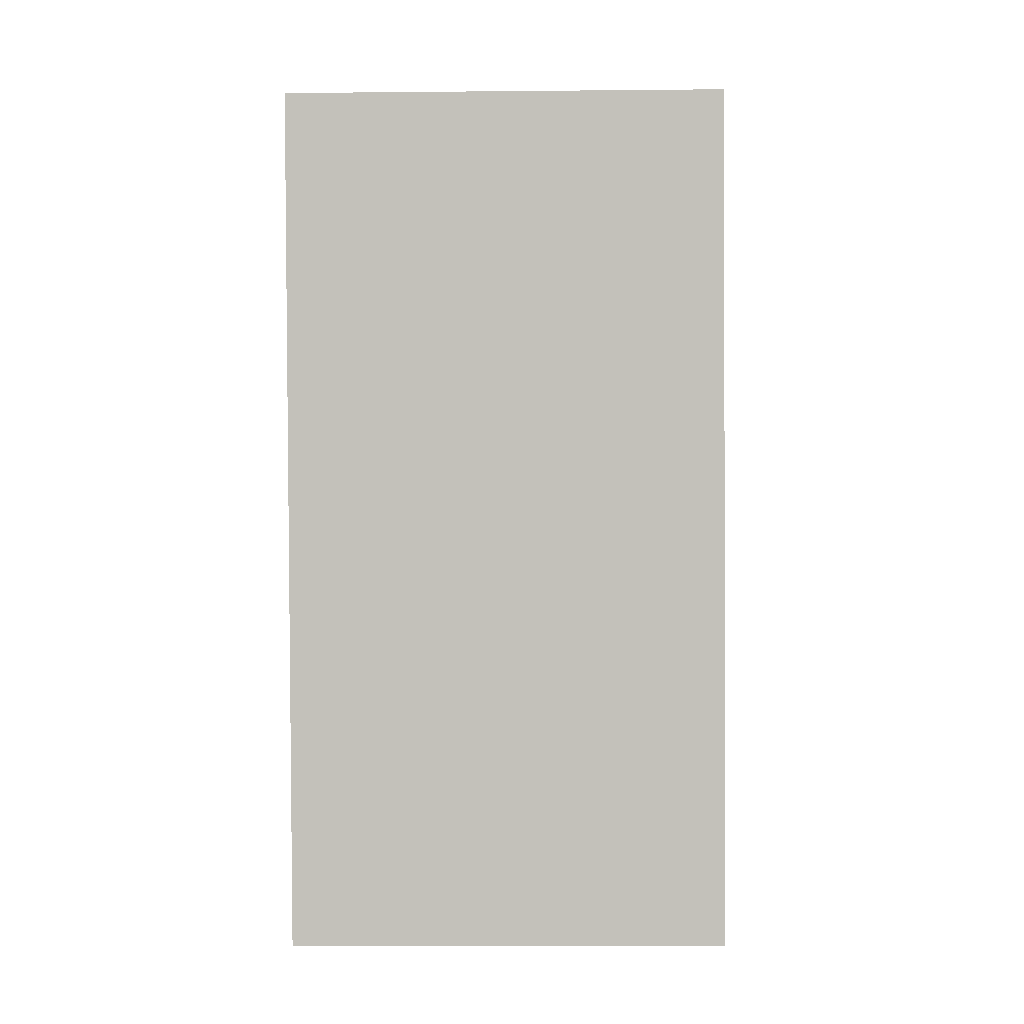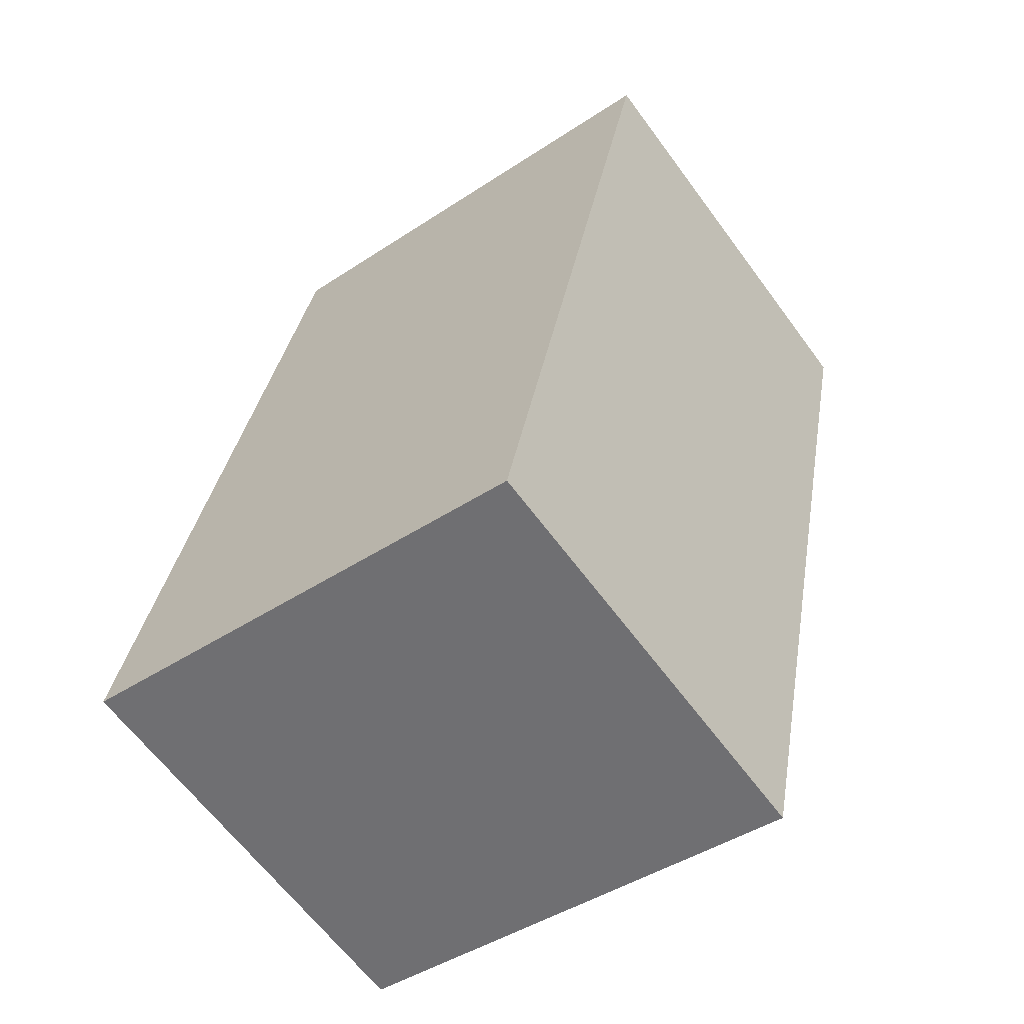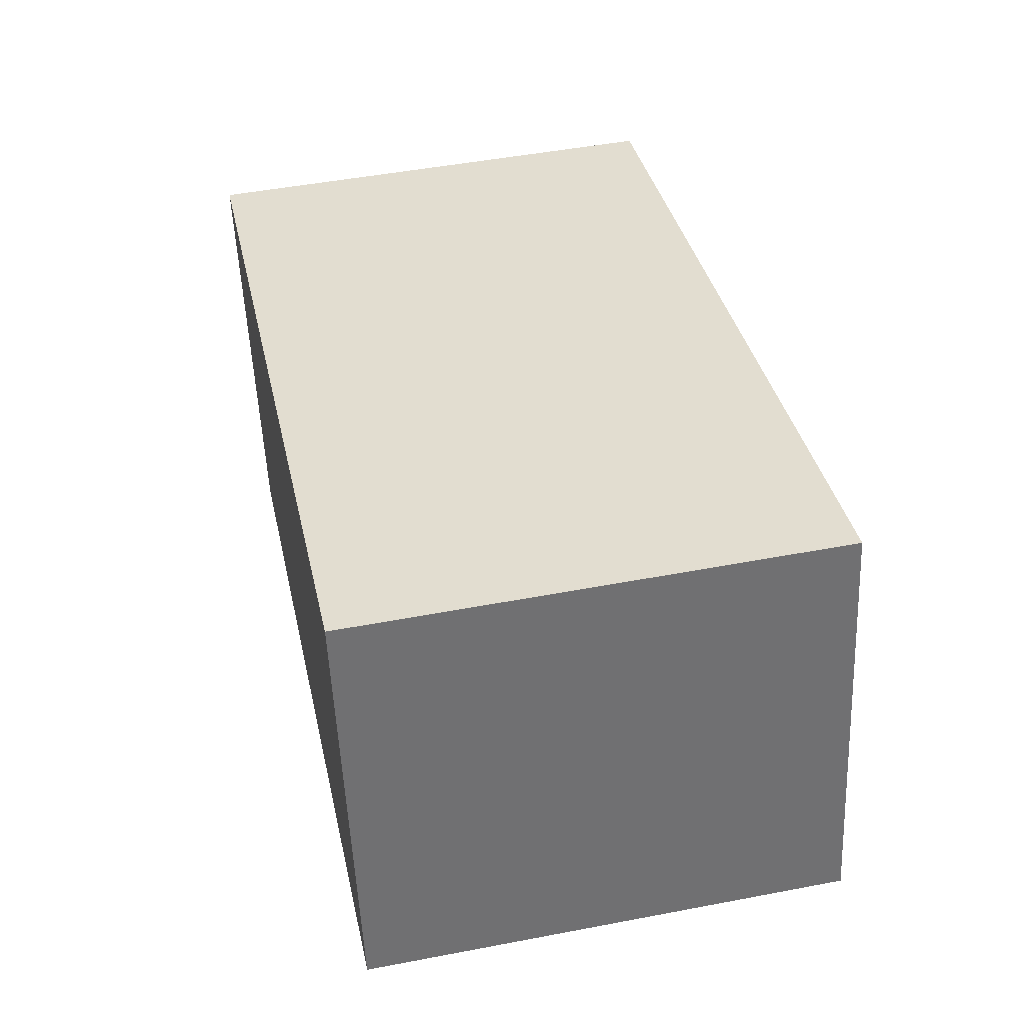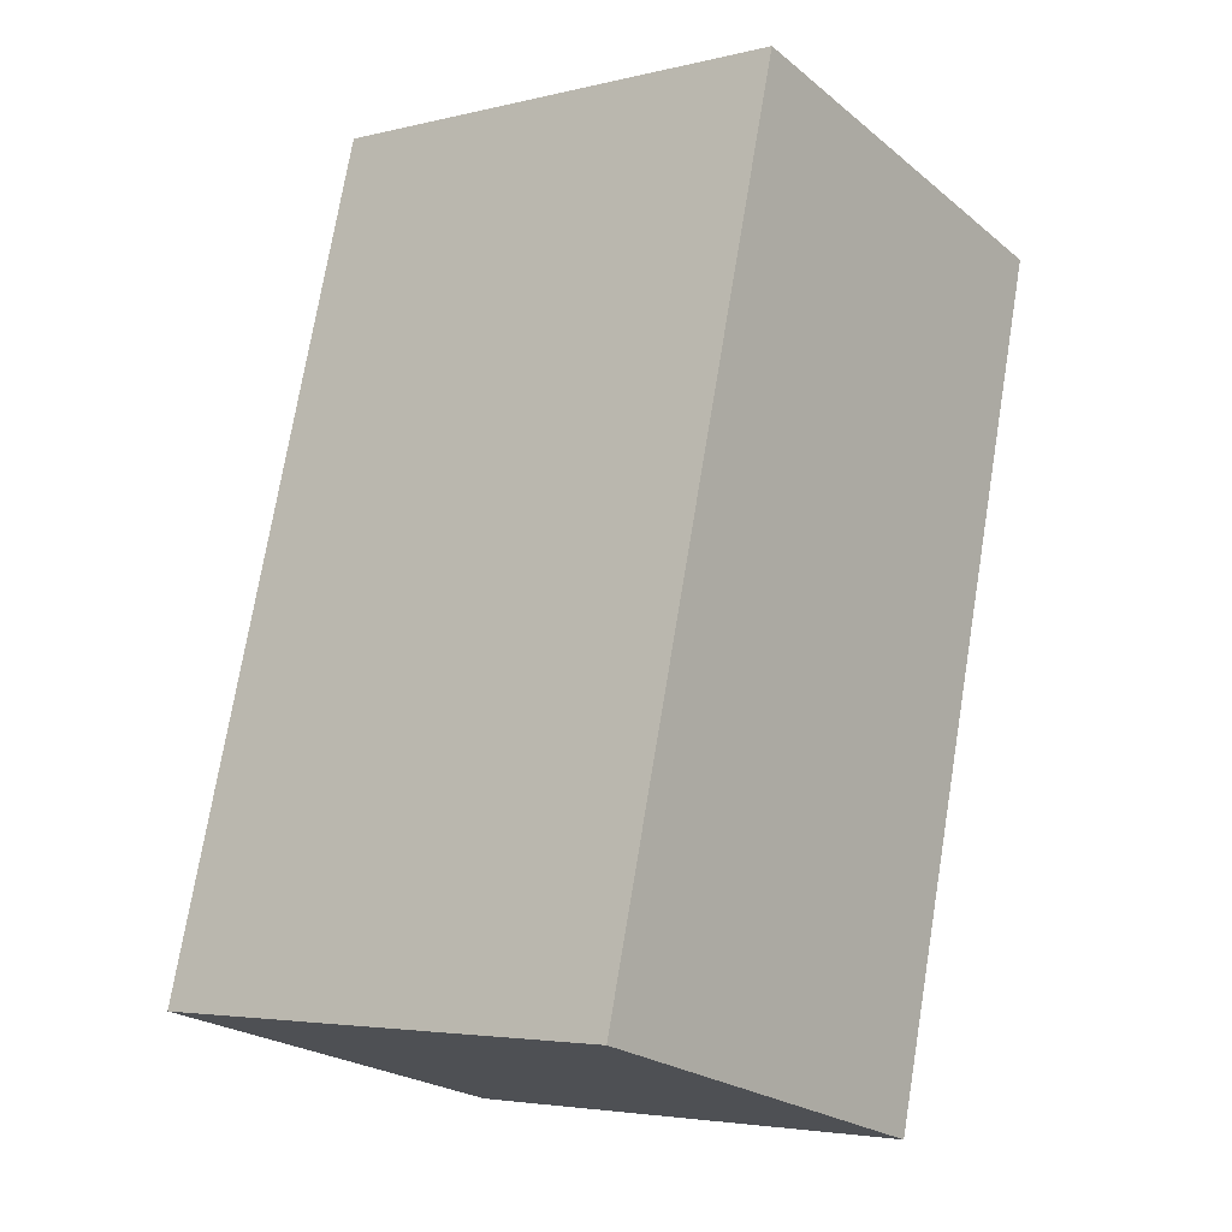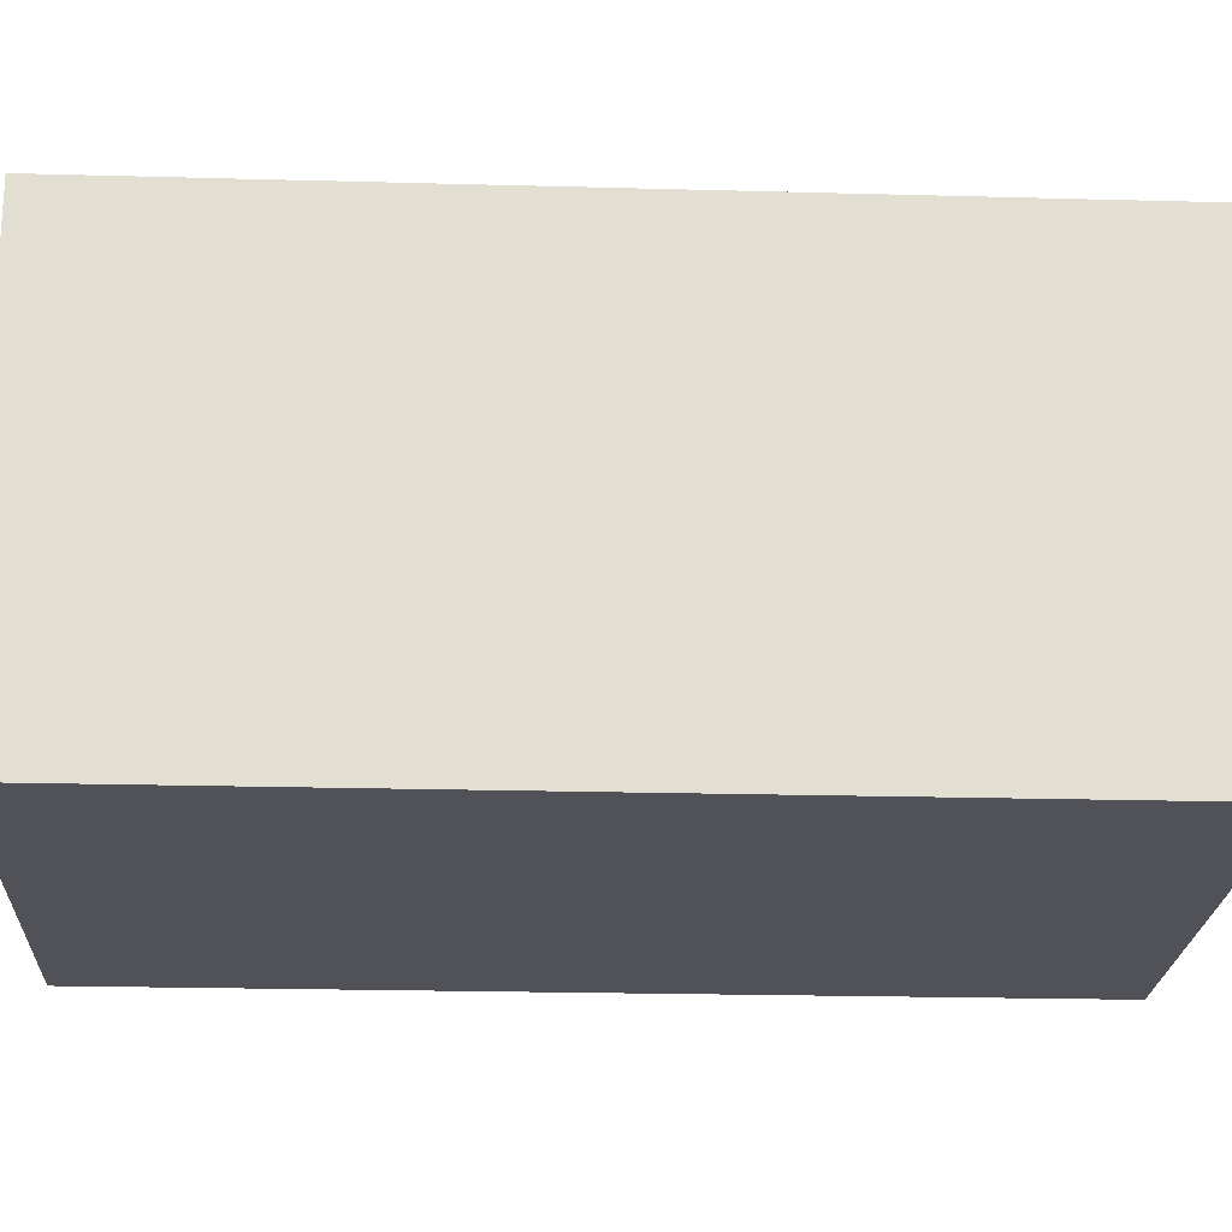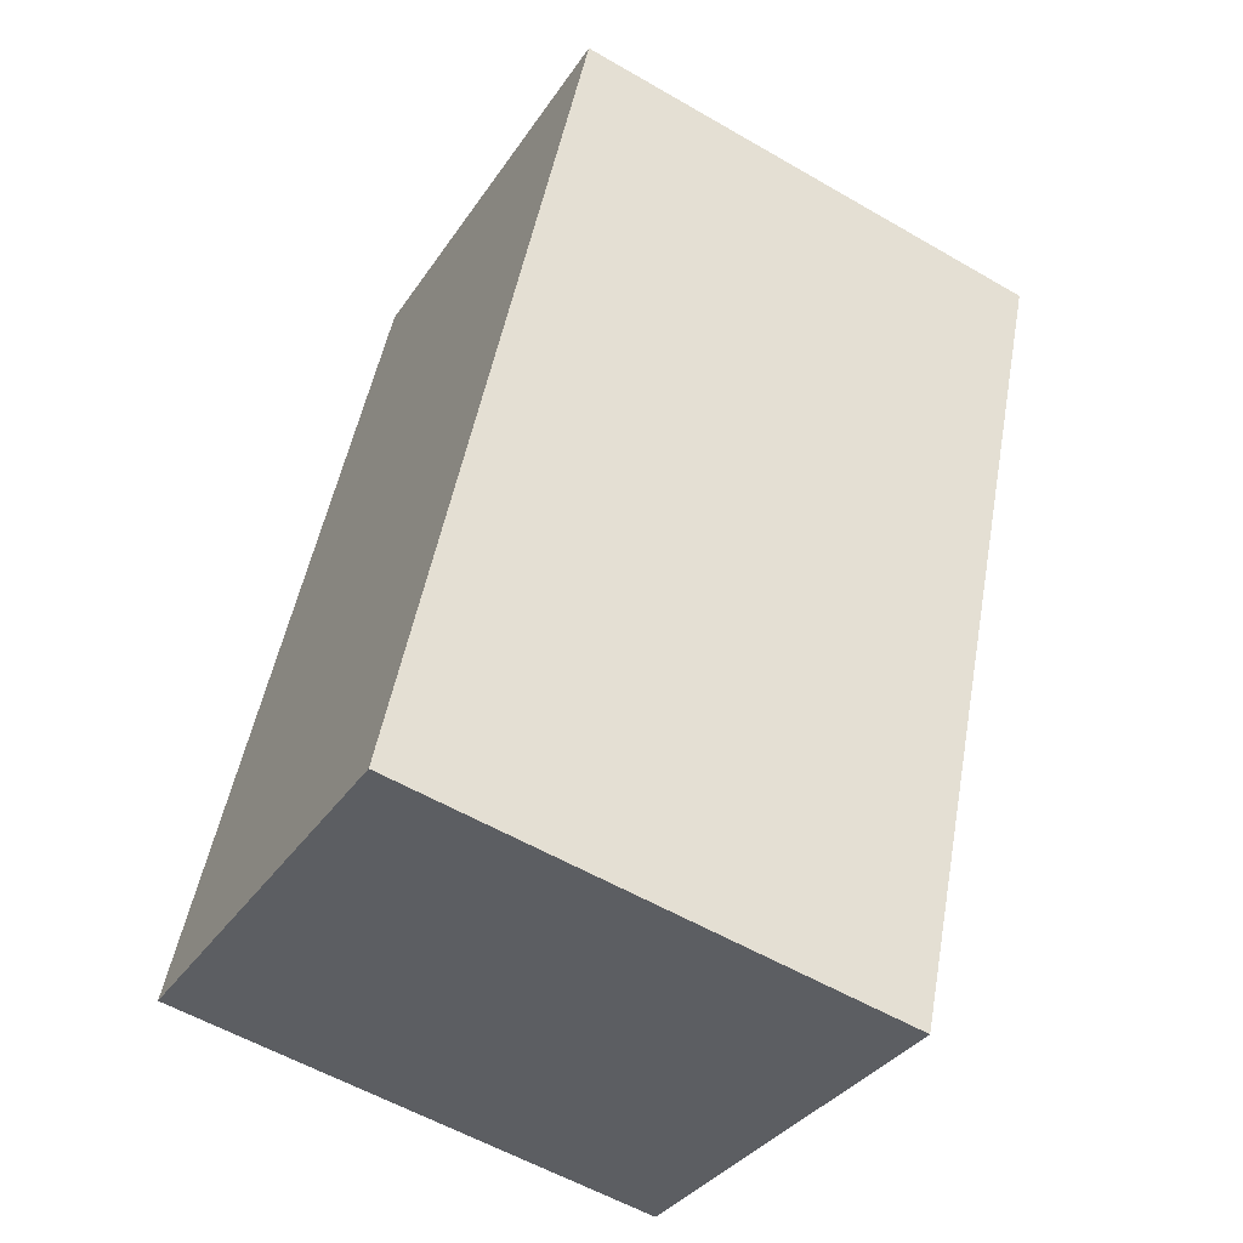
<metadata>
{"format":"obj","ext":"obj","renderer":"f3d","projection":"perspective","resolution":1024,"background":"white","views":[{"elev":-9.5,"azim":91.4,"up":"+Y"},{"elev":-63.2,"azim":36.3,"up":"+Y"},{"elev":-54.0,"azim":-177.4,"up":"+Y"},{"elev":-23.2,"azim":36.9,"up":"+Y"},{"elev":-21.5,"azim":75.4,"up":"+Z"},{"elev":-34.3,"azim":-28.8,"up":"+Y"}]}
</metadata>
<code>
o element_place_1
v 643.5 24.64 74
v 643.5 24.64 22
v 622.7 -75.2 74
v 622.7 -75.2 22
v 633.1 -25.28 74
v 633.1 -25.28 22
v 643.5 24.64 48
v 622.7 -75.2 48
v 622.7 -75.2 74
v 622.7 -75.2 22
v 564.9 -63.14 74
v 564.9 -63.14 22
v 593.8 -69.17 74
v 593.8 -69.17 22
v 622.7 -75.2 48
v 564.9 -63.14 48
v 564.9 -63.14 74
v 564.9 -63.14 22
v 585.8 36.7 74
v 585.8 36.7 22
v 575.4 -13.22 74
v 575.4 -13.22 22
v 564.9 -63.14 48
v 585.8 36.7 48
v 585.8 36.7 74
v 585.8 36.7 22
v 643.5 24.64 74
v 643.5 24.64 22
v 614.7 30.67 74
v 614.7 30.67 22
v 643.5 24.64 48
v 585.8 36.7 48
v 643.5 24.64 74
v 622.7 -75.2 74
v 593.8 -69.17 74
v 585.8 36.7 74
v 564.9 -63.14 74
v 633.1 -25.28 74
v 575.4 -13.22 74
v 614.7 30.67 74
v 643.5 24.64 22
v 585.8 36.7 22
v 622.7 -75.2 22
v 593.8 -69.17 22
v 564.9 -63.14 22
v 633.1 -25.28 22
v 575.4 -13.22 22
v 614.7 30.67 22
f 7 1 5
f 7 6 2
f 8 7 5
f 7 8 6
f 8 4 6
f 3 8 5
f 15 9 13
f 15 14 10
f 14 15 13
f 13 16 14
f 16 12 14
f 11 16 13
f 23 17 21
f 23 22 18
f 24 23 21
f 23 24 22
f 24 20 22
f 19 24 21
f 32 25 29
f 32 30 26
f 30 32 29
f 29 31 30
f 31 28 30
f 27 31 29
f 40 35 38
f 38 35 34
f 40 38 33
f 39 40 36
f 39 37 35
f 40 39 35
f 48 41 46
f 48 47 42
f 44 48 46
f 48 44 47
f 44 45 47
f 43 44 46

</code>
